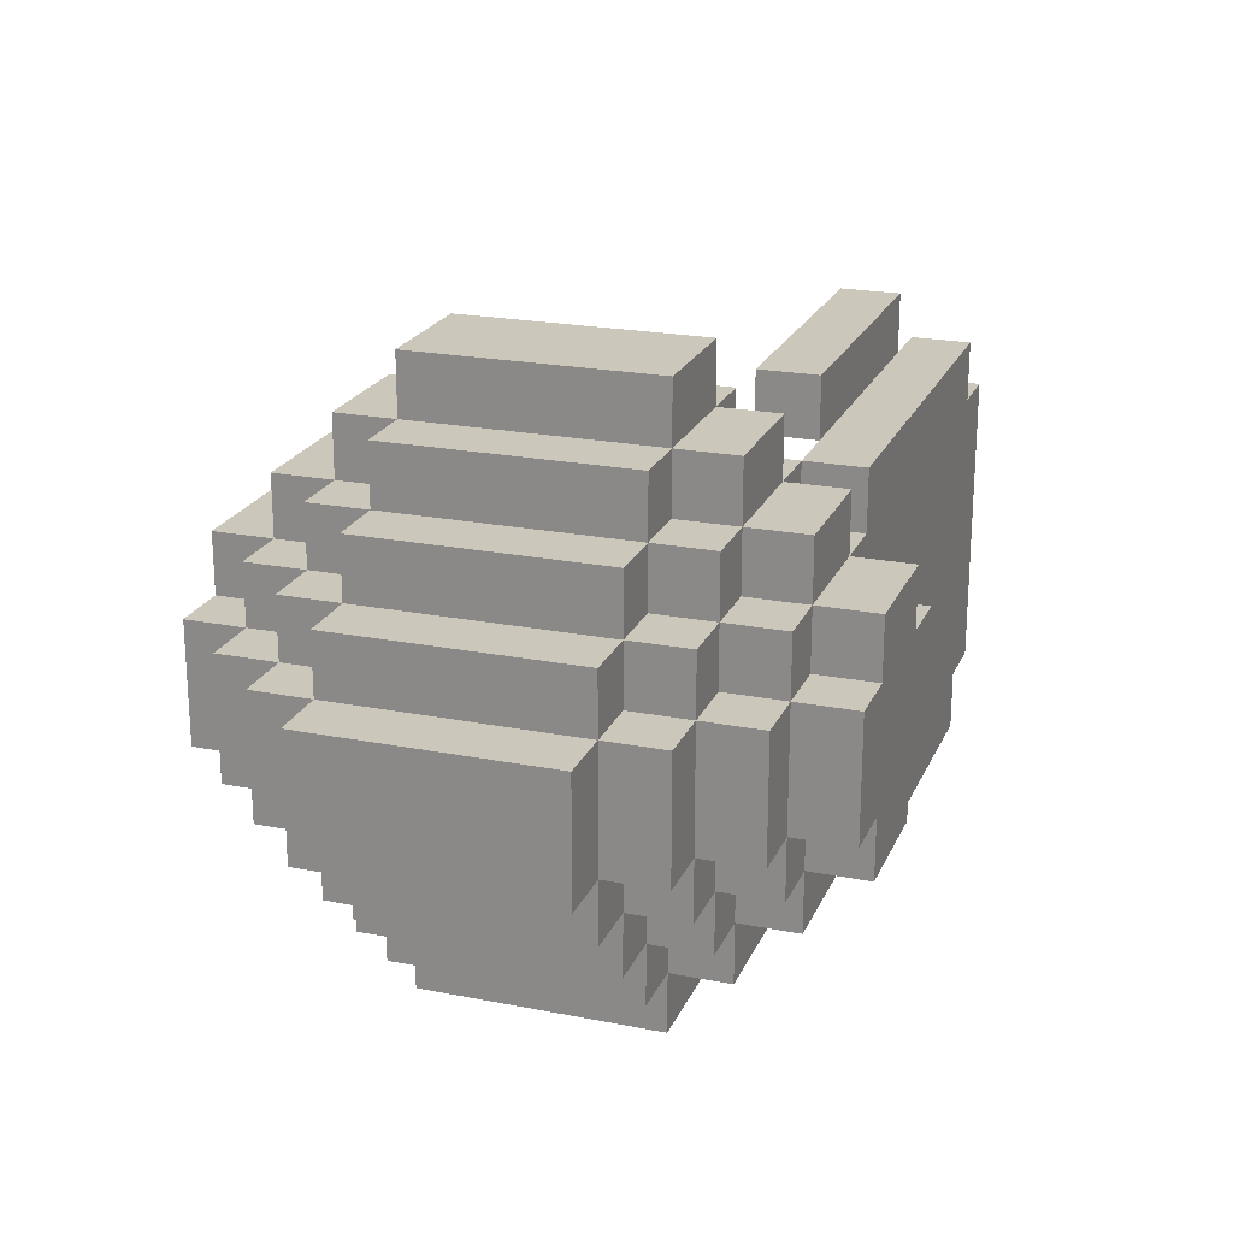
<metadata>
{"format":"obj","ext":"obj","renderer":"f3d","projection":"perspective","resolution":1024,"background":"white","views":[{"elev":21.7,"azim":109.1,"up":"+Z"}]}
</metadata>
<code>
g speed_mecha-2
v -7.5 8 2
v -7.5 8 -3
v -7.5 9 2
v -7.5 9 -3
v -6.5 8 3
v -6.5 8 2
v -6.5 8 -3
v -6.5 8 -4
v -6.5 9 3
v -6.5 9 2
v -6.5 9 -3
v -6.5 9 -4
v -5.5 7 4
v -5.5 7 3
v -5.5 8 4
v -5.5 8 3
v -2.5 3 1
v -2.5 3 -1
v -2.5 7 1
v -2.5 7 -1
v -1.5 2 1
v -1.5 2 -1
v -1.5 3 2
v -1.5 3 1
v -1.5 3 -1
v -1.5 3 -2
v -1.5 7 2
v -1.5 7 1
v -1.5 7 -1
v -1.5 7 -2
v -1.5 8 1
v -1.5 8 -1
v -0.5 1 1
v -0.5 1 -1
v -0.5 2 2
v -0.5 2 1
v -0.5 2 -1
v -0.5 2 -2
v -0.5 3 3
v -0.5 3 2
v -0.5 3 1
v -0.5 3 -1
v -0.5 3 -2
v -0.5 3 -3
v -0.5 7 3
v -0.5 7 2
v -0.5 7 1
v -0.5 7 -1
v -0.5 7 -2
v -0.5 7 -3
v -0.5 8 2
v -0.5 8 1
v -0.5 8 -1
v -0.5 8 -2
v 0.5 0 1
v 0.5 0 -1
v 0.5 1 2
v 0.5 1 1
v 0.5 1 -1
v 0.5 1 -2
v 0.5 2 3
v 0.5 2 2
v 0.5 2 1
v 0.5 2 -1
v 0.5 2 -2
v 0.5 2 -3
v 0.5 3 4
v 0.5 3 3
v 0.5 3 2
v 0.5 3 -2
v 0.5 3 -3
v 0.5 3 -4
v 0.5 7 4
v 0.5 7 3
v 0.5 7 2
v 0.5 7 -2
v 0.5 7 -3
v 0.5 7 -4
v 0.5 8 3
v 0.5 8 2
v 0.5 8 -2
v 0.5 8 -3
v 0.5 9 1
v 0.5 9 -1
v 0.5 10 1
v 0.5 10 -1
v 1.5 0 2
v 1.5 0 1
v 1.5 0 -1
v 1.5 0 -2
v 1.5 1 3
v 1.5 1 2
v 1.5 1 1
v 1.5 1 -1
v 1.5 1 -2
v 1.5 1 -3
v 1.5 2 4
v 1.5 2 3
v 1.5 2 2
v 1.5 2 -2
v 1.5 2 -3
v 1.5 2 -4
v 1.5 3 5
v 1.5 3 4
v 1.5 3 3
v 1.5 3 -3
v 1.5 3 -4
v 1.5 3 -5
v 1.5 7 5
v 1.5 7 4
v 1.5 7 3
v 1.5 7 -3
v 1.5 7 -4
v 1.5 7 -5
v 1.5 8 4
v 1.5 8 3
v 1.5 8 2
v 1.5 8 -2
v 1.5 8 -3
v 1.5 8 -4
v 1.5 9 3
v 1.5 9 2
v 1.5 9 1
v 1.5 9 -1
v 1.5 9 -2
v 1.5 9 -3
v 1.5 10 2
v 1.5 10 1
v 1.5 10 -1
v 1.5 10 -2
v 3.5 4 1
v 3.5 4 -1
v 3.5 6 1
v 3.5 6 -1
v -0.5 7 4
v -0.5 7 3
v -0.5 8 4
v -0.5 8 3
v -0.5 8 -3
v -0.5 8 -4
v -0.5 9 -3
v -0.5 9 -4
v 0.5 8 3
v 0.5 8 2
v 0.5 8 -2
v 0.5 8 -3
v 0.5 9 3
v 0.5 9 2
v 0.5 9 -2
v 0.5 9 -3
v 1.5 4 1
v 1.5 4 -1
v 1.5 6 1
v 1.5 6 -1
v 3.5 0 2
v 3.5 0 1
v 3.5 0 -1
v 3.5 0 -2
v 3.5 1 3
v 3.5 1 2
v 3.5 1 1
v 3.5 1 -1
v 3.5 1 -2
v 3.5 1 -3
v 3.5 2 4
v 3.5 2 3
v 3.5 2 2
v 3.5 2 -2
v 3.5 2 -3
v 3.5 2 -4
v 3.5 3 5
v 3.5 3 4
v 3.5 3 3
v 3.5 3 -3
v 3.5 3 -4
v 3.5 3 -5
v 3.5 7 5
v 3.5 7 4
v 3.5 7 3
v 3.5 7 -3
v 3.5 7 -4
v 3.5 7 -5
v 3.5 8 4
v 3.5 8 3
v 3.5 8 2
v 3.5 8 -2
v 3.5 8 -3
v 3.5 8 -4
v 3.5 9 3
v 3.5 9 2
v 3.5 9 1
v 3.5 9 -1
v 3.5 9 -2
v 3.5 9 -3
v 3.5 10 2
v 3.5 10 1
v 3.5 10 -1
v 3.5 10 -2
v 4.5 0 1
v 4.5 0 -1
v 4.5 1 2
v 4.5 1 1
v 4.5 1 -1
v 4.5 1 -2
v 4.5 2 3
v 4.5 2 2
v 4.5 2 1
v 4.5 2 -1
v 4.5 2 -2
v 4.5 2 -3
v 4.5 3 4
v 4.5 3 3
v 4.5 3 2
v 4.5 3 -2
v 4.5 3 -3
v 4.5 3 -4
v 4.5 7 4
v 4.5 7 3
v 4.5 7 2
v 4.5 7 -2
v 4.5 7 -3
v 4.5 7 -4
v 4.5 8 3
v 4.5 8 2
v 4.5 8 1
v 4.5 8 -1
v 4.5 8 -2
v 4.5 8 -3
v 4.5 9 2
v 4.5 9 1
v 4.5 9 -1
v 4.5 9 -2
v 4.5 10 1
v 4.5 10 -1
v 5.5 1 1
v 5.5 1 -1
v 5.5 2 2
v 5.5 2 1
v 5.5 2 -1
v 5.5 2 -2
v 5.5 3 3
v 5.5 3 2
v 5.5 3 1
v 5.5 3 -1
v 5.5 3 -2
v 5.5 3 -3
v 5.5 7 3
v 5.5 7 2
v 5.5 7 1
v 5.5 7 -1
v 5.5 7 -2
v 5.5 7 -3
v 5.5 8 2
v 5.5 8 1
v 5.5 8 -1
v 5.5 8 -2
v 5.5 9 1
v 5.5 9 -1
v 6.5 2 1
v 6.5 2 -1
v 6.5 3 2
v 6.5 3 1
v 6.5 3 -1
v 6.5 3 -2
v 6.5 7 2
v 6.5 7 1
v 6.5 7 -1
v 6.5 7 -2
v 6.5 8 1
v 6.5 8 -1
v 7.5 3 1
v 7.5 3 -1
v 7.5 7 1
v 7.5 7 -1
v 1.5 3 5
v 1.5 7 5
v 3.5 3 5
v 3.5 7 5
v -5.5 7 4
v -5.5 8 4
v -0.5 7 4
v -0.5 8 4
v 0.5 3 4
v 0.5 7 4
v 1.5 2 4
v 1.5 3 4
v 1.5 7 4
v 1.5 8 4
v 3.5 2 4
v 3.5 3 4
v 3.5 7 4
v 3.5 8 4
v 4.5 3 4
v 4.5 7 4
v -6.5 8 3
v -6.5 9 3
v -5.5 8 3
v -0.5 3 3
v -0.5 7 3
v -0.5 8 3
v 0.5 2 3
v 0.5 3 3
v 0.5 7 3
v 0.5 8 3
v 0.5 9 3
v 1.5 1 3
v 1.5 2 3
v 1.5 3 3
v 1.5 7 3
v 1.5 8 3
v 1.5 9 3
v 3.5 1 3
v 3.5 2 3
v 3.5 3 3
v 3.5 7 3
v 3.5 8 3
v 3.5 9 3
v 4.5 2 3
v 4.5 3 3
v 4.5 7 3
v 4.5 8 3
v 5.5 3 3
v 5.5 7 3
v -7.5 8 2
v -7.5 9 2
v -6.5 8 2
v -6.5 9 2
v -1.5 3 2
v -1.5 7 2
v -0.5 2 2
v -0.5 3 2
v -0.5 7 2
v -0.5 8 2
v 0.5 1 2
v 0.5 2 2
v 0.5 3 2
v 0.5 7 2
v 0.5 8 2
v 0.5 9 2
v 1.5 0 2
v 1.5 1 2
v 1.5 2 2
v 1.5 8 2
v 1.5 9 2
v 1.5 10 2
v 3.5 0 2
v 3.5 1 2
v 3.5 2 2
v 3.5 8 2
v 3.5 9 2
v 3.5 10 2
v 4.5 1 2
v 4.5 2 2
v 4.5 3 2
v 4.5 7 2
v 4.5 8 2
v 4.5 9 2
v 5.5 2 2
v 5.5 3 2
v 5.5 7 2
v 5.5 8 2
v 6.5 3 2
v 6.5 7 2
v -2.5 3 1
v -2.5 7 1
v -1.5 2 1
v -1.5 3 1
v -1.5 7 1
v -1.5 8 1
v -0.5 1 1
v -0.5 2 1
v -0.5 3 1
v -0.5 7 1
v -0.5 8 1
v 0.5 0 1
v 0.5 1 1
v 0.5 2 1
v 0.5 9 1
v 0.5 10 1
v 1.5 0 1
v 1.5 1 1
v 1.5 9 1
v 1.5 10 1
v 3.5 0 1
v 3.5 1 1
v 3.5 9 1
v 3.5 10 1
v 4.5 0 1
v 4.5 1 1
v 4.5 2 1
v 4.5 8 1
v 4.5 9 1
v 4.5 10 1
v 5.5 1 1
v 5.5 2 1
v 5.5 3 1
v 5.5 7 1
v 5.5 8 1
v 5.5 9 1
v 6.5 2 1
v 6.5 3 1
v 6.5 7 1
v 6.5 8 1
v 7.5 3 1
v 7.5 7 1
v 1.5 4 -1
v 1.5 6 -1
v 3.5 4 -1
v 3.5 6 -1
v -5.5 7 3
v -5.5 8 3
v -0.5 7 3
v -0.5 8 3
v 1.5 4 1
v 1.5 6 1
v 3.5 4 1
v 3.5 6 1
v -2.5 3 -1
v -2.5 7 -1
v -1.5 2 -1
v -1.5 3 -1
v -1.5 7 -1
v -1.5 8 -1
v -0.5 1 -1
v -0.5 2 -1
v -0.5 3 -1
v -0.5 7 -1
v -0.5 8 -1
v 0.5 0 -1
v 0.5 1 -1
v 0.5 2 -1
v 0.5 9 -1
v 0.5 10 -1
v 1.5 0 -1
v 1.5 1 -1
v 1.5 9 -1
v 1.5 10 -1
v 3.5 0 -1
v 3.5 1 -1
v 3.5 9 -1
v 3.5 10 -1
v 4.5 0 -1
v 4.5 1 -1
v 4.5 2 -1
v 4.5 8 -1
v 4.5 9 -1
v 4.5 10 -1
v 5.5 1 -1
v 5.5 2 -1
v 5.5 3 -1
v 5.5 7 -1
v 5.5 8 -1
v 5.5 9 -1
v 6.5 2 -1
v 6.5 3 -1
v 6.5 7 -1
v 6.5 8 -1
v 7.5 3 -1
v 7.5 7 -1
v -1.5 3 -2
v -1.5 7 -2
v -0.5 2 -2
v -0.5 3 -2
v -0.5 7 -2
v -0.5 8 -2
v 0.5 1 -2
v 0.5 2 -2
v 0.5 3 -2
v 0.5 7 -2
v 0.5 8 -2
v 0.5 9 -2
v 1.5 0 -2
v 1.5 1 -2
v 1.5 2 -2
v 1.5 8 -2
v 1.5 9 -2
v 1.5 10 -2
v 3.5 0 -2
v 3.5 1 -2
v 3.5 2 -2
v 3.5 8 -2
v 3.5 9 -2
v 3.5 10 -2
v 4.5 1 -2
v 4.5 2 -2
v 4.5 3 -2
v 4.5 7 -2
v 4.5 8 -2
v 4.5 9 -2
v 5.5 2 -2
v 5.5 3 -2
v 5.5 7 -2
v 5.5 8 -2
v 6.5 3 -2
v 6.5 7 -2
v -7.5 8 -3
v -7.5 9 -3
v -6.5 8 -3
v -6.5 9 -3
v -0.5 3 -3
v -0.5 7 -3
v -0.5 8 -3
v -0.5 9 -3
v 0.5 2 -3
v 0.5 3 -3
v 0.5 7 -3
v 0.5 8 -3
v 0.5 9 -3
v 1.5 1 -3
v 1.5 2 -3
v 1.5 3 -3
v 1.5 7 -3
v 1.5 8 -3
v 1.5 9 -3
v 3.5 1 -3
v 3.5 2 -3
v 3.5 3 -3
v 3.5 7 -3
v 3.5 8 -3
v 3.5 9 -3
v 4.5 2 -3
v 4.5 3 -3
v 4.5 7 -3
v 4.5 8 -3
v 5.5 3 -3
v 5.5 7 -3
v -6.5 8 -4
v -6.5 9 -4
v -0.5 8 -4
v -0.5 9 -4
v 0.5 3 -4
v 0.5 7 -4
v 1.5 2 -4
v 1.5 3 -4
v 1.5 7 -4
v 1.5 8 -4
v 3.5 2 -4
v 3.5 3 -4
v 3.5 7 -4
v 3.5 8 -4
v 4.5 3 -4
v 4.5 7 -4
v 1.5 3 -5
v 1.5 7 -5
v 3.5 3 -5
v 3.5 7 -5
v 1.5 0 2
v 3.5 0 2
v 0.5 0 1
v 1.5 0 1
v 3.5 0 1
v 4.5 0 1
v 0.5 0 -1
v 1.5 0 -1
v 3.5 0 -1
v 4.5 0 -1
v 1.5 0 -2
v 3.5 0 -2
v 1.5 1 3
v 3.5 1 3
v 0.5 1 2
v 1.5 1 2
v 3.5 1 2
v 4.5 1 2
v -0.5 1 1
v 0.5 1 1
v 1.5 1 1
v 3.5 1 1
v 4.5 1 1
v 5.5 1 1
v -0.5 1 -1
v 0.5 1 -1
v 1.5 1 -1
v 3.5 1 -1
v 4.5 1 -1
v 5.5 1 -1
v 0.5 1 -2
v 1.5 1 -2
v 3.5 1 -2
v 4.5 1 -2
v 1.5 1 -3
v 3.5 1 -3
v 1.5 2 4
v 3.5 2 4
v 0.5 2 3
v 1.5 2 3
v 3.5 2 3
v 4.5 2 3
v -0.5 2 2
v 0.5 2 2
v 1.5 2 2
v 3.5 2 2
v 4.5 2 2
v 5.5 2 2
v -1.5 2 1
v -0.5 2 1
v 0.5 2 1
v 4.5 2 1
v 5.5 2 1
v 6.5 2 1
v -1.5 2 -1
v -0.5 2 -1
v 0.5 2 -1
v 4.5 2 -1
v 5.5 2 -1
v 6.5 2 -1
v -0.5 2 -2
v 0.5 2 -2
v 1.5 2 -2
v 3.5 2 -2
v 4.5 2 -2
v 5.5 2 -2
v 0.5 2 -3
v 1.5 2 -3
v 3.5 2 -3
v 4.5 2 -3
v 1.5 2 -4
v 3.5 2 -4
v 1.5 3 5
v 3.5 3 5
v 0.5 3 4
v 1.5 3 4
v 3.5 3 4
v 4.5 3 4
v -0.5 3 3
v 0.5 3 3
v 1.5 3 3
v 3.5 3 3
v 4.5 3 3
v 5.5 3 3
v -1.5 3 2
v -0.5 3 2
v 0.5 3 2
v 4.5 3 2
v 5.5 3 2
v 6.5 3 2
v -2.5 3 1
v -1.5 3 1
v -0.5 3 1
v 5.5 3 1
v 6.5 3 1
v 7.5 3 1
v -2.5 3 -1
v -1.5 3 -1
v -0.5 3 -1
v 5.5 3 -1
v 6.5 3 -1
v 7.5 3 -1
v -1.5 3 -2
v -0.5 3 -2
v 0.5 3 -2
v 4.5 3 -2
v 5.5 3 -2
v 6.5 3 -2
v -0.5 3 -3
v 0.5 3 -3
v 1.5 3 -3
v 3.5 3 -3
v 4.5 3 -3
v 5.5 3 -3
v 0.5 3 -4
v 1.5 3 -4
v 3.5 3 -4
v 4.5 3 -4
v 1.5 3 -5
v 3.5 3 -5
v 1.5 6 1
v 3.5 6 1
v 1.5 6 -1
v 3.5 6 -1
v -5.5 7 4
v -0.5 7 4
v -5.5 7 3
v -0.5 7 3
v -6.5 8 3
v -5.5 8 3
v -0.5 8 3
v 0.5 8 3
v -7.5 8 2
v -6.5 8 2
v -0.5 8 2
v 0.5 8 2
v -1.5 8 1
v -0.5 8 1
v -1.5 8 -1
v -0.5 8 -1
v -0.5 8 -2
v 0.5 8 -2
v -7.5 8 -3
v -6.5 8 -3
v -0.5 8 -3
v 0.5 8 -3
v -6.5 8 -4
v -0.5 8 -4
v 1.5 4 1
v 3.5 4 1
v 1.5 4 -1
v 3.5 4 -1
v 1.5 7 5
v 3.5 7 5
v 0.5 7 4
v 1.5 7 4
v 3.5 7 4
v 4.5 7 4
v -0.5 7 3
v 0.5 7 3
v 1.5 7 3
v 3.5 7 3
v 4.5 7 3
v 5.5 7 3
v -1.5 7 2
v -0.5 7 2
v 0.5 7 2
v 4.5 7 2
v 5.5 7 2
v 6.5 7 2
v -2.5 7 1
v -1.5 7 1
v -0.5 7 1
v 5.5 7 1
v 6.5 7 1
v 7.5 7 1
v -2.5 7 -1
v -1.5 7 -1
v -0.5 7 -1
v 5.5 7 -1
v 6.5 7 -1
v 7.5 7 -1
v -1.5 7 -2
v -0.5 7 -2
v 0.5 7 -2
v 4.5 7 -2
v 5.5 7 -2
v 6.5 7 -2
v -0.5 7 -3
v 0.5 7 -3
v 1.5 7 -3
v 3.5 7 -3
v 4.5 7 -3
v 5.5 7 -3
v 0.5 7 -4
v 1.5 7 -4
v 3.5 7 -4
v 4.5 7 -4
v 1.5 7 -5
v 3.5 7 -5
v -5.5 8 4
v -0.5 8 4
v 1.5 8 4
v 3.5 8 4
v -5.5 8 3
v -0.5 8 3
v 0.5 8 3
v 1.5 8 3
v 3.5 8 3
v 4.5 8 3
v 0.5 8 2
v 1.5 8 2
v 3.5 8 2
v 4.5 8 2
v 5.5 8 2
v 4.5 8 1
v 5.5 8 1
v 6.5 8 1
v 4.5 8 -1
v 5.5 8 -1
v 6.5 8 -1
v 0.5 8 -2
v 1.5 8 -2
v 3.5 8 -2
v 4.5 8 -2
v 5.5 8 -2
v 0.5 8 -3
v 1.5 8 -3
v 3.5 8 -3
v 4.5 8 -3
v 1.5 8 -4
v 3.5 8 -4
v -6.5 9 3
v 0.5 9 3
v 1.5 9 3
v 3.5 9 3
v -7.5 9 2
v -6.5 9 2
v 0.5 9 2
v 1.5 9 2
v 3.5 9 2
v 4.5 9 2
v 0.5 9 1
v 1.5 9 1
v 3.5 9 1
v 4.5 9 1
v 5.5 9 1
v 0.5 9 -1
v 1.5 9 -1
v 3.5 9 -1
v 4.5 9 -1
v 5.5 9 -1
v 0.5 9 -2
v 1.5 9 -2
v 3.5 9 -2
v 4.5 9 -2
v -7.5 9 -3
v -6.5 9 -3
v -0.5 9 -3
v 0.5 9 -3
v 1.5 9 -3
v 3.5 9 -3
v -6.5 9 -4
v -0.5 9 -4
v 1.5 10 2
v 3.5 10 2
v 0.5 10 1
v 1.5 10 1
v 3.5 10 1
v 4.5 10 1
v 0.5 10 -1
v 1.5 10 -1
v 3.5 10 -1
v 4.5 10 -1
v 1.5 10 -2
v 3.5 10 -2
f 3 2 1
f 4 2 3
f 9 6 5
f 10 6 9
f 11 8 7
f 12 8 11
f 15 14 13
f 16 14 15
f 19 18 17
f 20 18 19
f 24 22 21
f 25 22 24
f 27 24 23
f 28 24 27
f 29 26 25
f 30 26 29
f 31 29 28
f 32 29 31
f 36 34 33
f 37 34 36
f 40 36 35
f 41 36 40
f 42 38 37
f 43 38 42
f 45 40 39
f 46 40 45
f 49 44 43
f 50 44 49
f 51 47 46
f 52 47 51
f 53 49 48
f 54 49 53
f 58 56 55
f 59 56 58
f 62 58 57
f 63 58 62
f 64 60 59
f 65 60 64
f 68 62 61
f 69 62 68
f 70 66 65
f 71 66 70
f 73 68 67
f 74 68 73
f 77 72 71
f 78 72 77
f 79 75 74
f 80 75 79
f 81 77 76
f 82 77 81
f 85 84 83
f 86 84 85
f 92 88 87
f 93 88 92
f 94 90 89
f 95 90 94
f 98 92 91
f 99 92 98
f 100 96 95
f 101 96 100
f 104 98 97
f 105 98 104
f 106 102 101
f 107 102 106
f 109 104 103
f 110 104 109
f 113 108 107
f 114 108 113
f 115 111 110
f 116 111 115
f 119 113 112
f 120 113 119
f 121 117 116
f 122 117 121
f 125 119 118
f 126 119 125
f 127 123 122
f 128 123 127
f 129 125 124
f 130 125 129
f 133 132 131
f 134 132 133
f 135 136 137
f 137 136 138
f 139 140 141
f 141 140 142
f 143 144 147
f 147 144 148
f 145 146 149
f 149 146 150
f 151 152 153
f 153 152 154
f 155 156 160
f 160 156 161
f 157 158 162
f 162 158 163
f 159 160 166
f 166 160 167
f 163 164 168
f 168 164 169
f 165 166 172
f 172 166 173
f 169 170 174
f 174 170 175
f 171 172 177
f 177 172 178
f 175 176 181
f 181 176 182
f 178 179 183
f 183 179 184
f 180 181 187
f 187 181 188
f 184 185 189
f 189 185 190
f 186 187 193
f 193 187 194
f 190 191 195
f 195 191 196
f 192 193 197
f 197 193 198
f 199 200 202
f 202 200 203
f 201 202 206
f 206 202 207
f 203 204 208
f 208 204 209
f 205 206 212
f 212 206 213
f 209 210 214
f 214 210 215
f 211 212 217
f 217 212 218
f 215 216 221
f 221 216 222
f 218 219 223
f 223 219 224
f 220 221 227
f 227 221 228
f 224 225 229
f 229 225 230
f 226 227 231
f 231 227 232
f 230 231 233
f 233 231 234
f 235 236 238
f 238 236 239
f 237 238 242
f 242 238 243
f 239 240 244
f 244 240 245
f 241 242 247
f 247 242 248
f 245 246 251
f 251 246 252
f 248 249 253
f 253 249 254
f 250 251 255
f 255 251 256
f 254 255 257
f 257 255 258
f 259 260 262
f 262 260 263
f 261 262 265
f 265 262 266
f 263 264 267
f 267 264 268
f 266 267 269
f 269 267 270
f 271 272 273
f 273 272 274
f 277 276 275
f 278 276 277
f 281 280 279
f 282 280 281
f 286 284 283
f 287 284 286
f 289 286 285
f 290 286 289
f 291 288 287
f 292 288 291
f 293 291 290
f 294 291 293
f 297 296 295
f 300 296 297
f 302 299 298
f 303 299 302
f 304 296 300
f 305 296 304
f 307 302 301
f 308 302 307
f 309 304 303
f 310 304 309
f 312 307 306
f 313 307 312
f 316 311 310
f 317 311 316
f 318 314 313
f 319 314 318
f 320 316 315
f 321 316 320
f 322 320 319
f 323 320 322
f 326 325 324
f 327 325 326
f 331 329 328
f 332 329 331
f 335 331 330
f 336 331 335
f 337 333 332
f 338 333 337
f 341 335 334
f 342 335 341
f 343 339 338
f 344 339 343
f 346 341 340
f 347 341 346
f 350 345 344
f 351 345 350
f 352 348 347
f 353 348 352
f 356 350 349
f 357 350 356
f 358 354 353
f 359 354 358
f 360 356 355
f 361 356 360
f 362 360 359
f 363 360 362
f 367 365 364
f 368 365 367
f 371 367 366
f 372 367 371
f 373 369 368
f 374 369 373
f 376 371 370
f 377 371 376
f 380 376 375
f 381 376 380
f 382 379 378
f 383 379 382
f 388 385 384
f 389 385 388
f 392 387 386
f 393 387 392
f 394 390 389
f 395 390 394
f 398 392 391
f 399 392 398
f 400 396 395
f 401 396 400
f 402 398 397
f 403 398 402
f 404 402 401
f 405 402 404
f 408 407 406
f 409 407 408
f 410 411 412
f 412 411 413
f 414 415 416
f 416 415 417
f 418 419 421
f 421 419 422
f 420 421 425
f 425 421 426
f 422 423 427
f 427 423 428
f 424 425 430
f 430 425 431
f 429 430 434
f 434 430 435
f 432 433 436
f 436 433 437
f 438 439 442
f 442 439 443
f 440 441 446
f 446 441 447
f 443 444 448
f 448 444 449
f 445 446 452
f 452 446 453
f 449 450 454
f 454 450 455
f 451 452 456
f 456 452 457
f 455 456 458
f 458 456 459
f 460 461 463
f 463 461 464
f 462 463 467
f 467 463 468
f 464 465 469
f 469 465 470
f 466 467 473
f 473 467 474
f 470 471 475
f 475 471 476
f 472 473 478
f 478 473 479
f 476 477 482
f 482 477 483
f 479 480 484
f 484 480 485
f 481 482 488
f 488 482 489
f 485 486 490
f 490 486 491
f 487 488 492
f 492 488 493
f 491 492 494
f 494 492 495
f 496 497 498
f 498 497 499
f 500 501 505
f 505 501 506
f 502 503 507
f 507 503 508
f 504 505 510
f 510 505 511
f 506 507 512
f 512 507 513
f 509 510 515
f 515 510 516
f 513 514 519
f 519 514 520
f 516 517 521
f 521 517 522
f 518 519 523
f 523 519 524
f 522 523 525
f 525 523 526
f 527 528 529
f 529 528 530
f 531 532 534
f 534 532 535
f 533 534 537
f 537 534 538
f 535 536 539
f 539 536 540
f 538 539 541
f 541 539 542
f 543 544 545
f 545 544 546
f 550 548 547
f 551 548 550
f 553 550 549
f 553 552 551
f 553 551 550
f 554 552 553
f 555 552 554
f 556 552 555
f 557 555 554
f 558 555 557
f 562 560 559
f 563 560 562
f 566 562 561
f 567 562 566
f 568 564 563
f 569 564 568
f 571 566 565
f 572 566 571
f 575 570 569
f 576 570 575
f 577 573 572
f 578 573 577
f 579 575 574
f 580 575 579
f 581 579 578
f 582 579 581
f 586 584 583
f 587 584 586
f 590 586 585
f 591 586 590
f 592 588 587
f 593 588 592
f 596 590 589
f 597 590 596
f 598 594 593
f 599 594 598
f 601 596 595
f 602 596 601
f 605 600 599
f 606 600 605
f 607 603 602
f 608 603 607
f 611 605 604
f 612 605 611
f 613 609 608
f 614 609 613
f 615 611 610
f 616 611 615
f 617 615 614
f 618 615 617
f 622 620 619
f 623 620 622
f 626 622 621
f 627 622 626
f 628 624 623
f 629 624 628
f 632 626 625
f 633 626 632
f 634 630 629
f 635 630 634
f 638 632 631
f 639 632 638
f 640 636 635
f 641 636 640
f 643 638 637
f 644 638 643
f 647 642 641
f 648 642 647
f 649 645 644
f 650 645 649
f 653 647 646
f 654 647 653
f 655 651 650
f 656 651 655
f 659 653 652
f 660 653 659
f 661 657 656
f 662 657 661
f 663 659 658
f 664 659 663
f 665 663 662
f 666 663 665
f 669 668 667
f 670 668 669
f 673 672 671
f 674 672 673
f 680 676 675
f 680 678 677
f 680 677 676
f 681 678 680
f 682 678 681
f 683 680 679
f 683 681 680
f 684 681 683
f 685 683 679
f 687 686 685
f 689 687 685
f 689 688 687
f 689 685 679
f 690 688 689
f 691 688 690
f 692 688 691
f 693 691 690
f 694 691 693
f 695 696 697
f 697 696 698
f 699 700 702
f 702 700 703
f 701 702 706
f 706 702 707
f 703 704 708
f 708 704 709
f 705 706 712
f 712 706 713
f 709 710 714
f 714 710 715
f 711 712 718
f 718 712 719
f 715 716 720
f 720 716 721
f 717 718 723
f 723 718 724
f 721 722 727
f 727 722 728
f 724 725 729
f 729 725 730
f 726 727 733
f 733 727 734
f 730 731 735
f 735 731 736
f 732 733 739
f 739 733 740
f 736 737 741
f 741 737 742
f 738 739 743
f 743 739 744
f 742 743 745
f 745 743 746
f 747 748 751
f 751 748 752
f 749 750 754
f 754 750 755
f 753 754 757
f 757 754 758
f 755 756 759
f 759 756 760
f 760 761 762
f 762 761 763
f 763 764 766
f 766 764 767
f 765 766 771
f 771 766 772
f 768 769 773
f 773 769 774
f 770 771 775
f 775 771 776
f 774 775 777
f 777 775 778
f 779 780 784
f 784 780 785
f 781 782 786
f 786 782 787
f 784 785 789
f 783 784 789
f 785 786 789
f 789 786 790
f 787 788 791
f 791 788 792
f 783 789 794
f 792 793 797
f 797 793 798
f 794 795 799
f 783 794 799
f 799 795 800
f 796 797 801
f 801 797 802
f 783 799 803
f 803 799 804
f 804 799 805
f 805 799 806
f 800 801 807
f 807 801 808
f 804 805 809
f 809 805 810
f 811 812 814
f 814 812 815
f 813 814 817
f 815 816 817
f 814 815 817
f 817 816 818
f 818 816 819
f 819 816 820
f 818 819 821
f 821 819 822

</code>
